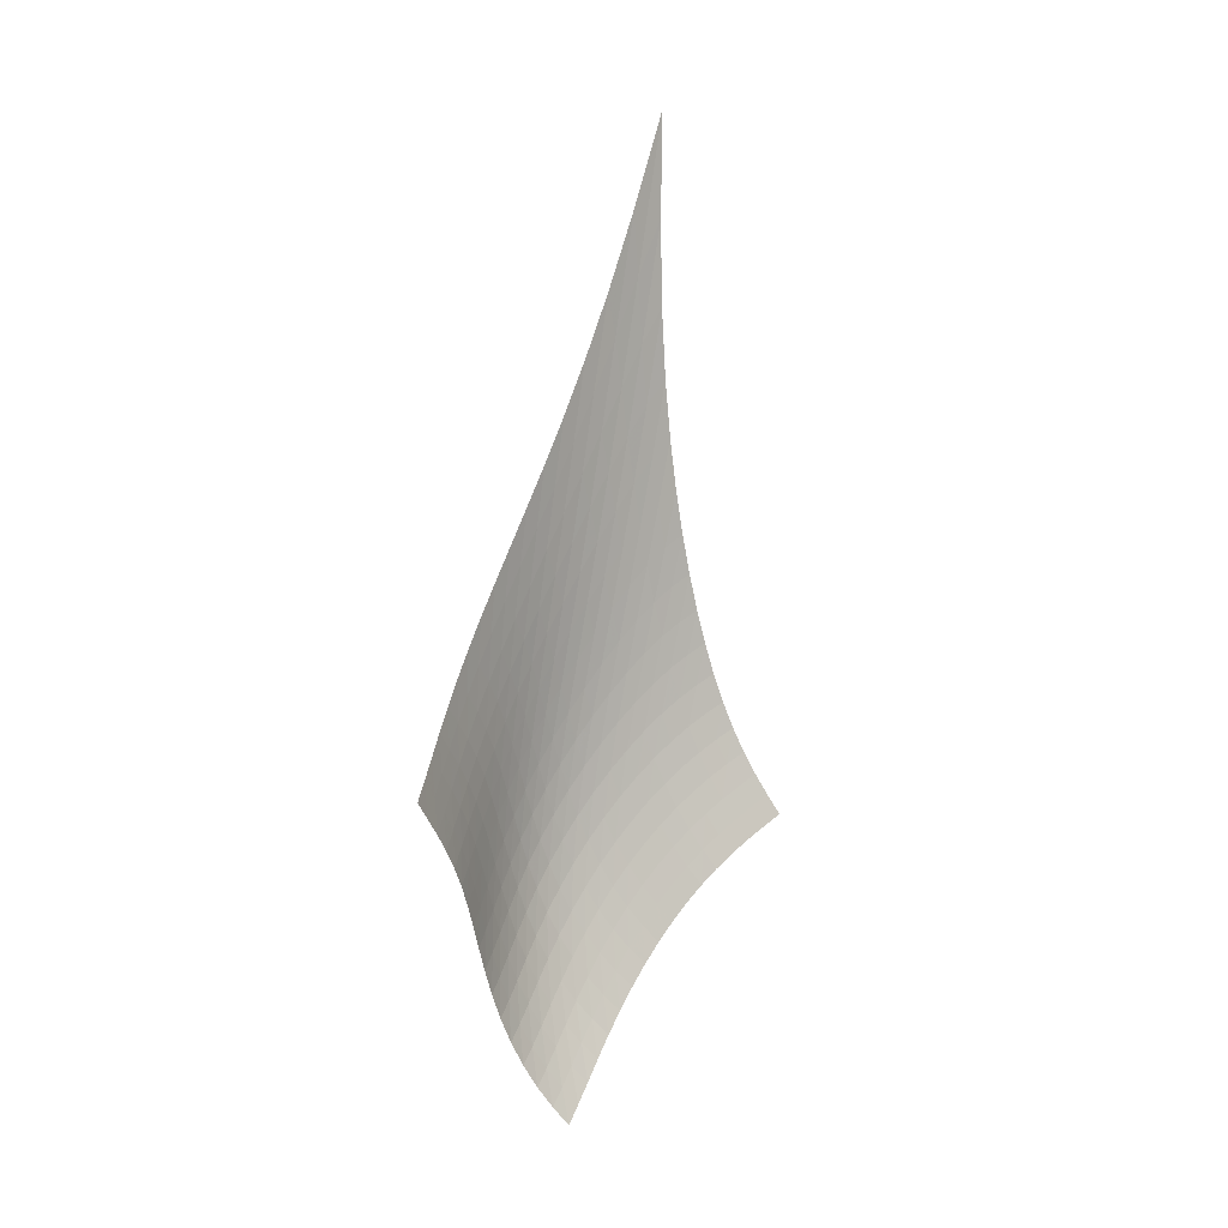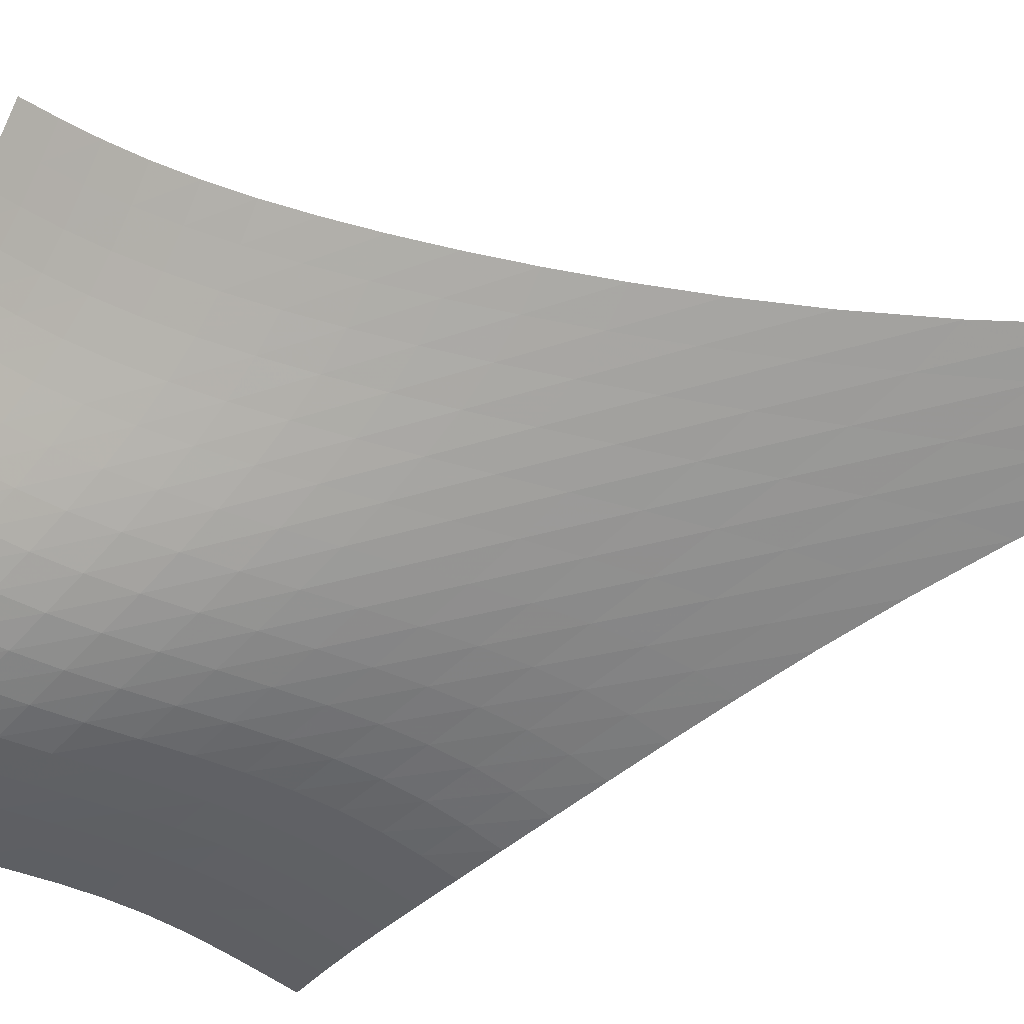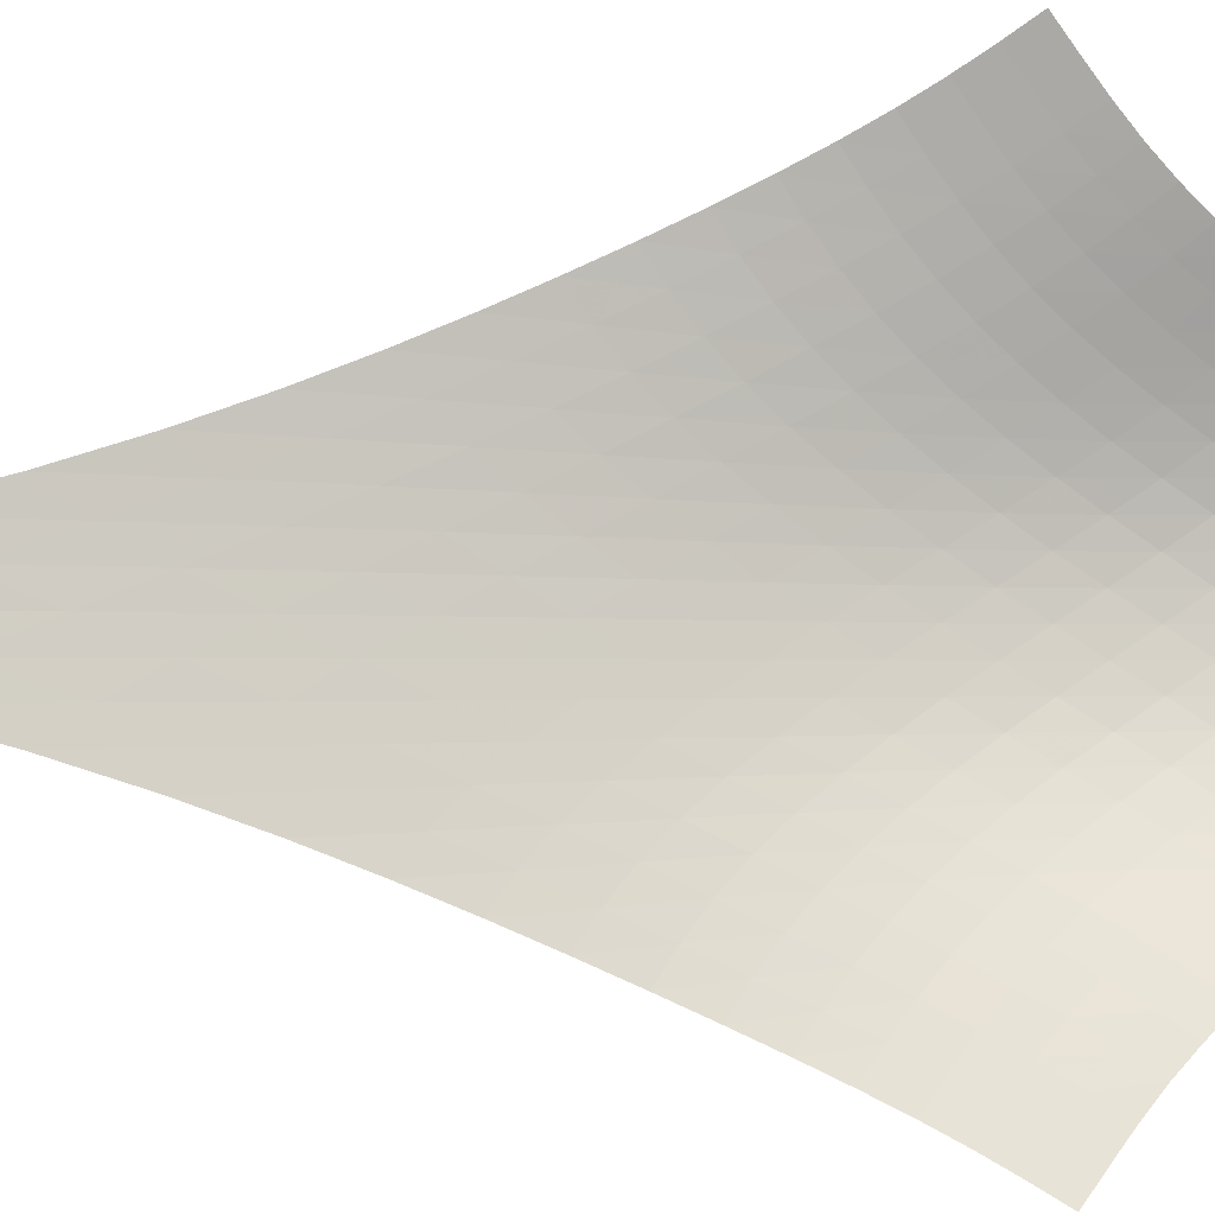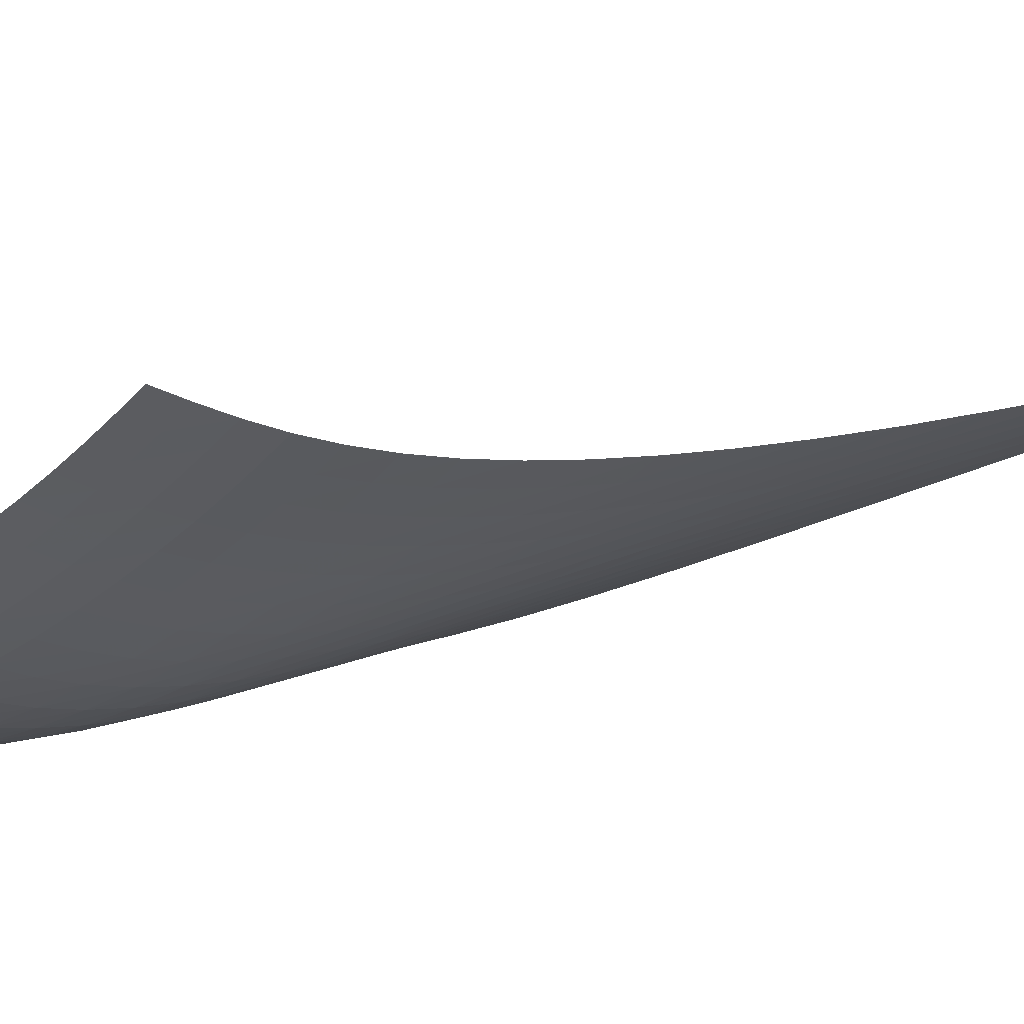
<metadata>
{"format":"obj","ext":"obj","renderer":"f3d","projection":"perspective","resolution":1024,"background":"white","views":[{"elev":-6.7,"azim":-91.6,"up":"+Y"},{"elev":-22.1,"azim":110.9,"up":"+Z"},{"elev":38.2,"azim":-91.2,"up":"+Z"},{"elev":29.1,"azim":80.6,"up":"+Z"}]}
</metadata>
<code>
v -6.491 -0.06532 6.491
v 1.13 -23.22 10.97
v -10.97 -23.22 -1.13
v -3.483 -33.52 3.483
v -10.52 -22.53 -0.9474
v -10.09 -21.81 -0.7608
v -9.667 -21.04 -0.5587
v -9.271 -20.21 -0.3274
v -8.9 -19.31 -0.0557
v -8.555 -18.35 0.2636
v -8.232 -17.31 0.6337
v -7.929 -16.2 1.055
v -7.643 -14.99 1.525
v -7.374 -13.68 2.045
v -7.122 -12.22 2.614
v -6.893 -10.57 3.237
v -6.696 -8.648 3.922
v -6.548 -6.349 4.682
v -6.474 -3.512 5.537
v -5.537 -3.512 6.474
v -4.682 -6.349 6.548
v -3.922 -8.648 6.696
v -3.237 -10.57 6.893
v -2.614 -12.22 7.122
v -2.045 -13.68 7.374
v -1.525 -14.99 7.643
v -1.055 -16.2 7.929
v -0.6337 -17.31 8.232
v -0.2636 -18.35 8.555
v 0.0557 -19.31 8.9
v 0.3274 -20.21 9.271
v 0.5587 -21.04 9.667
v 0.7608 -21.81 10.09
v 0.9474 -22.53 10.52
v 0.8569 -23.68 10.36
v 0.5899 -24.15 9.771
v 0.3382 -24.64 9.198
v 0.1104 -25.16 8.643
v -0.0897 -25.72 8.104
v -0.2654 -26.32 7.58
v -0.4271 -26.97 7.071
v -0.59 -27.67 6.578
v -0.7718 -28.4 6.105
v -0.9903 -29.17 5.653
v -1.26 -29.96 5.227
v -1.593 -30.74 4.828
v -1.991 -31.51 4.458
v -2.45 -32.24 4.115
v -2.954 -32.91 3.792
v -3.792 -32.91 2.954
v -4.115 -32.24 2.45
v -4.458 -31.51 1.991
v -4.828 -30.74 1.593
v -5.227 -29.96 1.26
v -5.653 -29.17 0.9903
v -6.105 -28.4 0.7718
v -6.578 -27.67 0.59
v -7.071 -26.97 0.4271
v -7.58 -26.32 0.2654
v -8.104 -25.72 0.0897
v -8.643 -25.16 -0.1104
v -9.198 -24.64 -0.3382
v -9.771 -24.15 -0.5899
v -10.36 -23.68 -0.8569
v -5.705 -5.552 5.705
v -5.861 -7.69 4.942
v -6.045 -9.607 4.228
v -6.258 -11.3 3.565
v -6.493 -12.83 2.95
v -6.745 -14.21 2.381
v -7.013 -15.48 1.858
v -7.297 -16.66 1.38
v -7.6 -17.76 0.951
v -7.923 -18.79 0.5719
v -8.27 -19.75 0.2434
v -8.644 -20.65 -0.03696
v -9.045 -21.49 -0.2756
v -9.471 -22.27 -0.4831
v -9.914 -22.99 -0.6731
v -4.942 -7.69 5.861
v -5.168 -9.235 5.168
v -5.391 -10.77 4.497
v -5.623 -12.22 3.858
v -5.865 -13.58 3.256
v -6.12 -14.86 2.691
v -6.388 -16.06 2.167
v -6.671 -17.19 1.686
v -6.973 -18.26 1.251
v -7.296 -19.27 0.866
v -7.646 -20.23 0.5313
v -8.024 -21.12 0.245
v -8.43 -21.96 0.001278
v -8.863 -22.74 -0.2105
v -9.315 -23.46 -0.4036
v -4.228 -9.607 6.045
v -4.497 -10.77 5.391
v -4.748 -12.01 4.748
v -4.995 -13.24 4.127
v -5.245 -14.44 3.534
v -5.501 -15.61 2.972
v -5.768 -16.73 2.447
v -6.05 -17.81 1.963
v -6.351 -18.84 1.524
v -6.676 -19.83 1.135
v -7.028 -20.76 0.7958
v -7.411 -21.65 0.5061
v -7.825 -22.47 0.2597
v -8.267 -23.24 0.04573
v -8.729 -23.96 -0.1494
v -3.565 -11.3 6.258
v -3.858 -12.22 5.623
v -4.127 -13.24 4.995
v -4.383 -14.3 4.383
v -4.636 -15.37 3.794
v -4.892 -16.43 3.232
v -5.156 -17.48 2.703
v -5.436 -18.5 2.214
v -5.736 -19.49 1.77
v -6.061 -20.44 1.376
v -6.417 -21.36 1.033
v -6.806 -22.22 0.7406
v -7.229 -23.04 0.4922
v -7.682 -23.79 0.2769
v -8.158 -24.49 0.08039
v -2.95 -12.83 6.493
v -3.256 -13.58 5.865
v -3.534 -14.44 5.245
v -3.794 -15.37 4.636
v -4.045 -16.33 4.045
v -4.297 -17.3 3.479
v -4.557 -18.28 2.945
v -4.833 -19.24 2.448
v -5.13 -20.19 1.997
v -5.456 -21.11 1.595
v -5.816 -22 1.247
v -6.211 -22.85 0.95
v -6.643 -23.65 0.6986
v -7.109 -24.39 0.4812
v -7.601 -25.07 0.2827
v -2.381 -14.21 6.745
v -2.691 -14.86 6.12
v -2.972 -15.61 5.501
v -3.232 -16.43 4.892
v -3.479 -17.3 4.297
v -3.725 -18.2 3.725
v -3.978 -19.11 3.182
v -4.247 -20.03 2.676
v -4.541 -20.94 2.214
v -4.866 -21.83 1.803
v -5.228 -22.7 1.446
v -5.63 -23.53 1.143
v -6.072 -24.31 0.8862
v -6.55 -25.03 0.6645
v -7.058 -25.7 0.4621
v -1.858 -15.48 7.013
v -2.167 -16.06 6.388
v -2.447 -16.73 5.768
v -2.703 -17.48 5.156
v -2.945 -18.28 4.557
v -3.182 -19.11 3.978
v -3.425 -19.97 3.425
v -3.686 -20.84 2.909
v -3.974 -21.72 2.436
v -4.297 -22.59 2.014
v -4.661 -23.43 1.646
v -5.068 -24.24 1.333
v -5.519 -25.01 1.068
v -6.009 -25.72 0.839
v -6.531 -26.37 0.6298
v -1.38 -16.66 7.297
v -1.686 -17.19 6.671
v -1.963 -17.81 6.05
v -2.214 -18.5 5.436
v -2.448 -19.24 4.833
v -2.676 -20.03 4.247
v -2.909 -20.84 3.686
v -3.16 -21.68 3.16
v -3.44 -22.53 2.675
v -3.758 -23.37 2.241
v -4.122 -24.2 1.861
v -4.533 -25 1.536
v -4.99 -25.75 1.26
v -5.49 -26.45 1.021
v -6.025 -27.08 0.8018
v -0.951 -17.76 7.6
v -1.251 -18.26 6.973
v -1.524 -18.84 6.351
v -1.77 -19.49 5.736
v -1.997 -20.19 5.13
v -2.214 -20.94 4.541
v -2.436 -21.72 3.974
v -2.675 -22.53 3.44
v -2.946 -23.35 2.946
v -3.257 -24.18 2.5
v -3.617 -24.99 2.107
v -4.029 -25.78 1.769
v -4.491 -26.53 1.48
v -4.998 -27.21 1.228
v -5.541 -27.83 0.996
v -0.5719 -18.79 7.923
v -0.866 -19.27 7.296
v -1.135 -19.83 6.676
v -1.376 -20.44 6.061
v -1.595 -21.11 5.456
v -1.803 -21.83 4.866
v -2.014 -22.59 4.297
v -2.241 -23.37 3.758
v -2.5 -24.18 3.257
v -2.802 -24.99 2.802
v -3.156 -25.8 2.398
v -3.565 -26.58 2.047
v -4.028 -27.32 1.743
v -4.538 -28 1.476
v -5.084 -28.61 1.229
v -0.2434 -19.75 8.27
v -0.5313 -20.23 7.646
v -0.7958 -20.76 7.028
v -1.033 -21.36 6.417
v -1.247 -22 5.816
v -1.446 -22.7 5.228
v -1.646 -23.43 4.661
v -1.861 -24.2 4.122
v -2.107 -24.99 3.617
v -2.398 -25.8 3.156
v -2.743 -26.6 2.743
v -3.145 -27.37 2.379
v -3.604 -28.11 2.061
v -4.112 -28.79 1.779
v -4.658 -29.4 1.516
v 0.03696 -20.65 8.644
v -0.245 -21.12 8.024
v -0.5061 -21.65 7.411
v -0.7406 -22.22 6.806
v -0.95 -22.85 6.211
v -1.143 -23.53 5.63
v -1.333 -24.24 5.068
v -1.536 -25 4.533
v -1.769 -25.78 4.029
v -2.047 -26.58 3.565
v -2.379 -27.37 3.145
v -2.771 -28.15 2.771
v -3.222 -28.89 2.44
v -3.725 -29.57 2.143
v -4.265 -30.19 1.864
v 0.2756 -21.49 9.045
v -0.001278 -21.96 8.43
v -0.2597 -22.47 7.825
v -0.4922 -23.04 7.229
v -0.6986 -23.65 6.643
v -0.8862 -24.31 6.072
v -1.068 -25.01 5.519
v -1.26 -25.75 4.99
v -1.48 -26.53 4.491
v -1.743 -27.32 4.028
v -2.061 -28.11 3.604
v -2.44 -28.89 3.222
v -2.88 -29.63 2.88
v -3.373 -30.32 2.569
v -3.904 -30.95 2.277
v 0.4831 -22.27 9.471
v 0.2105 -22.74 8.863
v -0.04573 -23.24 8.267
v -0.2769 -23.79 7.682
v -0.4812 -24.39 7.109
v -0.6645 -25.03 6.55
v -0.839 -25.72 6.009
v -1.021 -26.45 5.49
v -1.228 -27.21 4.998
v -1.476 -28 4.538
v -1.779 -28.79 4.112
v -2.143 -29.57 3.725
v -2.569 -30.32 3.373
v -3.05 -31.02 3.05
v -3.572 -31.66 2.747
v 0.6731 -22.99 9.914
v 0.4036 -23.46 9.315
v 0.1494 -23.96 8.729
v -0.08039 -24.49 8.158
v -0.2827 -25.07 7.601
v -0.4621 -25.7 7.058
v -0.6298 -26.37 6.531
v -0.8018 -27.08 6.025
v -0.996 -27.83 5.541
v -1.229 -28.61 5.084
v -1.516 -29.4 4.658
v -1.864 -30.19 4.265
v -2.277 -30.95 3.904
v -2.747 -31.66 3.572
v -3.259 -32.31 3.259
f 289 49 4
f 289 4 50
f 5 79 64
f 5 64 3
f 79 94 63
f 79 63 64
f 94 109 62
f 94 62 63
f 109 124 61
f 109 61 62
f 124 139 60
f 124 60 61
f 139 154 59
f 139 59 60
f 154 169 58
f 154 58 59
f 169 184 57
f 169 57 58
f 184 199 56
f 184 56 57
f 199 214 55
f 199 55 56
f 214 229 54
f 214 54 55
f 229 244 53
f 229 53 54
f 244 259 52
f 244 52 53
f 259 274 51
f 259 51 52
f 274 289 50
f 274 50 51
f 1 20 65
f 1 65 19
f 19 65 66
f 19 66 18
f 18 66 67
f 18 67 17
f 17 67 68
f 17 68 16
f 16 68 69
f 16 69 15
f 15 69 70
f 15 70 14
f 14 70 71
f 14 71 13
f 13 71 72
f 13 72 12
f 12 72 73
f 12 73 11
f 11 73 74
f 11 74 10
f 10 74 75
f 10 75 9
f 9 75 76
f 9 76 8
f 8 76 77
f 8 77 7
f 7 77 78
f 7 78 6
f 6 78 79
f 6 79 5
f 20 21 80
f 20 80 65
f 65 80 81
f 65 81 66
f 66 81 82
f 66 82 67
f 67 82 83
f 67 83 68
f 68 83 84
f 68 84 69
f 69 84 85
f 69 85 70
f 70 85 86
f 70 86 71
f 71 86 87
f 71 87 72
f 72 87 88
f 72 88 73
f 73 88 89
f 73 89 74
f 74 89 90
f 74 90 75
f 75 90 91
f 75 91 76
f 76 91 92
f 76 92 77
f 77 92 93
f 77 93 78
f 78 93 94
f 78 94 79
f 21 22 95
f 21 95 80
f 80 95 96
f 80 96 81
f 81 96 97
f 81 97 82
f 82 97 98
f 82 98 83
f 83 98 99
f 83 99 84
f 84 99 100
f 84 100 85
f 85 100 101
f 85 101 86
f 86 101 102
f 86 102 87
f 87 102 103
f 87 103 88
f 88 103 104
f 88 104 89
f 89 104 105
f 89 105 90
f 90 105 106
f 90 106 91
f 91 106 107
f 91 107 92
f 92 107 108
f 92 108 93
f 93 108 109
f 93 109 94
f 22 23 110
f 22 110 95
f 95 110 111
f 95 111 96
f 96 111 112
f 96 112 97
f 97 112 113
f 97 113 98
f 98 113 114
f 98 114 99
f 99 114 115
f 99 115 100
f 100 115 116
f 100 116 101
f 101 116 117
f 101 117 102
f 102 117 118
f 102 118 103
f 103 118 119
f 103 119 104
f 104 119 120
f 104 120 105
f 105 120 121
f 105 121 106
f 106 121 122
f 106 122 107
f 107 122 123
f 107 123 108
f 108 123 124
f 108 124 109
f 23 24 125
f 23 125 110
f 110 125 126
f 110 126 111
f 111 126 127
f 111 127 112
f 112 127 128
f 112 128 113
f 113 128 129
f 113 129 114
f 114 129 130
f 114 130 115
f 115 130 131
f 115 131 116
f 116 131 132
f 116 132 117
f 117 132 133
f 117 133 118
f 118 133 134
f 118 134 119
f 119 134 135
f 119 135 120
f 120 135 136
f 120 136 121
f 121 136 137
f 121 137 122
f 122 137 138
f 122 138 123
f 123 138 139
f 123 139 124
f 24 25 140
f 24 140 125
f 125 140 141
f 125 141 126
f 126 141 142
f 126 142 127
f 127 142 143
f 127 143 128
f 128 143 144
f 128 144 129
f 129 144 145
f 129 145 130
f 130 145 146
f 130 146 131
f 131 146 147
f 131 147 132
f 132 147 148
f 132 148 133
f 133 148 149
f 133 149 134
f 134 149 150
f 134 150 135
f 135 150 151
f 135 151 136
f 136 151 152
f 136 152 137
f 137 152 153
f 137 153 138
f 138 153 154
f 138 154 139
f 25 26 155
f 25 155 140
f 140 155 156
f 140 156 141
f 141 156 157
f 141 157 142
f 142 157 158
f 142 158 143
f 143 158 159
f 143 159 144
f 144 159 160
f 144 160 145
f 145 160 161
f 145 161 146
f 146 161 162
f 146 162 147
f 147 162 163
f 147 163 148
f 148 163 164
f 148 164 149
f 149 164 165
f 149 165 150
f 150 165 166
f 150 166 151
f 151 166 167
f 151 167 152
f 152 167 168
f 152 168 153
f 153 168 169
f 153 169 154
f 26 27 170
f 26 170 155
f 155 170 171
f 155 171 156
f 156 171 172
f 156 172 157
f 157 172 173
f 157 173 158
f 158 173 174
f 158 174 159
f 159 174 175
f 159 175 160
f 160 175 176
f 160 176 161
f 161 176 177
f 161 177 162
f 162 177 178
f 162 178 163
f 163 178 179
f 163 179 164
f 164 179 180
f 164 180 165
f 165 180 181
f 165 181 166
f 166 181 182
f 166 182 167
f 167 182 183
f 167 183 168
f 168 183 184
f 168 184 169
f 27 28 185
f 27 185 170
f 170 185 186
f 170 186 171
f 171 186 187
f 171 187 172
f 172 187 188
f 172 188 173
f 173 188 189
f 173 189 174
f 174 189 190
f 174 190 175
f 175 190 191
f 175 191 176
f 176 191 192
f 176 192 177
f 177 192 193
f 177 193 178
f 178 193 194
f 178 194 179
f 179 194 195
f 179 195 180
f 180 195 196
f 180 196 181
f 181 196 197
f 181 197 182
f 182 197 198
f 182 198 183
f 183 198 199
f 183 199 184
f 28 29 200
f 28 200 185
f 185 200 201
f 185 201 186
f 186 201 202
f 186 202 187
f 187 202 203
f 187 203 188
f 188 203 204
f 188 204 189
f 189 204 205
f 189 205 190
f 190 205 206
f 190 206 191
f 191 206 207
f 191 207 192
f 192 207 208
f 192 208 193
f 193 208 209
f 193 209 194
f 194 209 210
f 194 210 195
f 195 210 211
f 195 211 196
f 196 211 212
f 196 212 197
f 197 212 213
f 197 213 198
f 198 213 214
f 198 214 199
f 29 30 215
f 29 215 200
f 200 215 216
f 200 216 201
f 201 216 217
f 201 217 202
f 202 217 218
f 202 218 203
f 203 218 219
f 203 219 204
f 204 219 220
f 204 220 205
f 205 220 221
f 205 221 206
f 206 221 222
f 206 222 207
f 207 222 223
f 207 223 208
f 208 223 224
f 208 224 209
f 209 224 225
f 209 225 210
f 210 225 226
f 210 226 211
f 211 226 227
f 211 227 212
f 212 227 228
f 212 228 213
f 213 228 229
f 213 229 214
f 30 31 230
f 30 230 215
f 215 230 231
f 215 231 216
f 216 231 232
f 216 232 217
f 217 232 233
f 217 233 218
f 218 233 234
f 218 234 219
f 219 234 235
f 219 235 220
f 220 235 236
f 220 236 221
f 221 236 237
f 221 237 222
f 222 237 238
f 222 238 223
f 223 238 239
f 223 239 224
f 224 239 240
f 224 240 225
f 225 240 241
f 225 241 226
f 226 241 242
f 226 242 227
f 227 242 243
f 227 243 228
f 228 243 244
f 228 244 229
f 31 32 245
f 31 245 230
f 230 245 246
f 230 246 231
f 231 246 247
f 231 247 232
f 232 247 248
f 232 248 233
f 233 248 249
f 233 249 234
f 234 249 250
f 234 250 235
f 235 250 251
f 235 251 236
f 236 251 252
f 236 252 237
f 237 252 253
f 237 253 238
f 238 253 254
f 238 254 239
f 239 254 255
f 239 255 240
f 240 255 256
f 240 256 241
f 241 256 257
f 241 257 242
f 242 257 258
f 242 258 243
f 243 258 259
f 243 259 244
f 32 33 260
f 32 260 245
f 245 260 261
f 245 261 246
f 246 261 262
f 246 262 247
f 247 262 263
f 247 263 248
f 248 263 264
f 248 264 249
f 249 264 265
f 249 265 250
f 250 265 266
f 250 266 251
f 251 266 267
f 251 267 252
f 252 267 268
f 252 268 253
f 253 268 269
f 253 269 254
f 254 269 270
f 254 270 255
f 255 270 271
f 255 271 256
f 256 271 272
f 256 272 257
f 257 272 273
f 257 273 258
f 258 273 274
f 258 274 259
f 33 34 275
f 33 275 260
f 260 275 276
f 260 276 261
f 261 276 277
f 261 277 262
f 262 277 278
f 262 278 263
f 263 278 279
f 263 279 264
f 264 279 280
f 264 280 265
f 265 280 281
f 265 281 266
f 266 281 282
f 266 282 267
f 267 282 283
f 267 283 268
f 268 283 284
f 268 284 269
f 269 284 285
f 269 285 270
f 270 285 286
f 270 286 271
f 271 286 287
f 271 287 272
f 272 287 288
f 272 288 273
f 273 288 289
f 273 289 274
f 34 2 35
f 34 35 275
f 275 35 36
f 275 36 276
f 276 36 37
f 276 37 277
f 277 37 38
f 277 38 278
f 278 38 39
f 278 39 279
f 279 39 40
f 279 40 280
f 280 40 41
f 280 41 281
f 281 41 42
f 281 42 282
f 282 42 43
f 282 43 283
f 283 43 44
f 283 44 284
f 284 44 45
f 284 45 285
f 285 45 46
f 285 46 286
f 286 46 47
f 286 47 287
f 287 47 48
f 287 48 288
f 288 48 49
f 288 49 289

</code>
